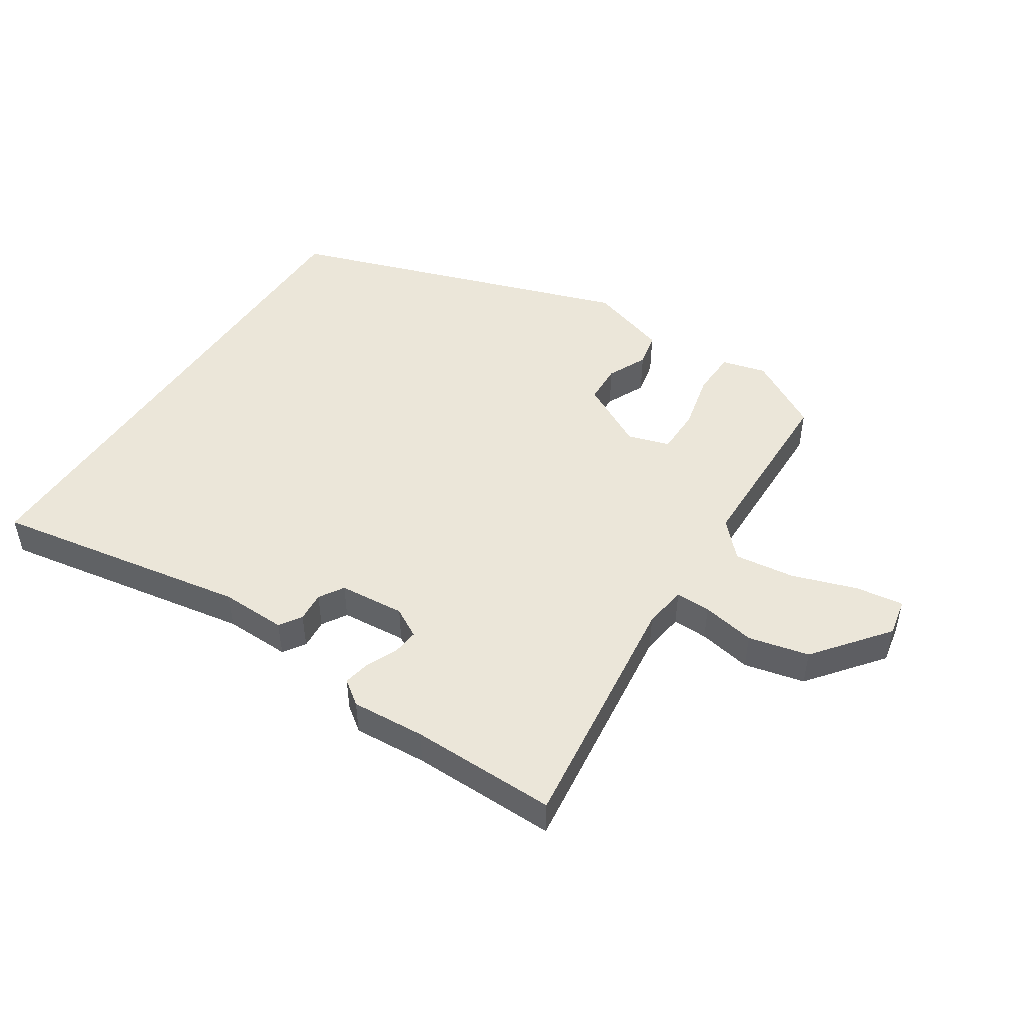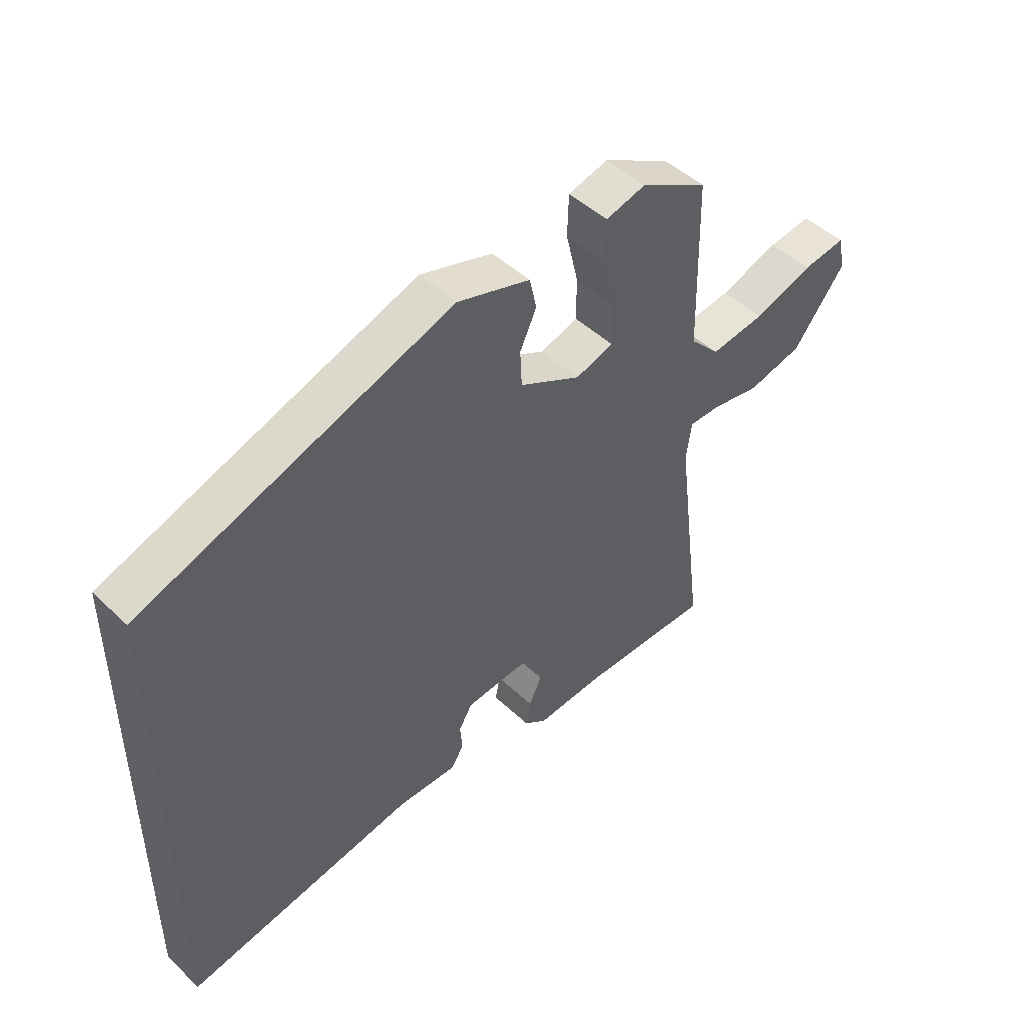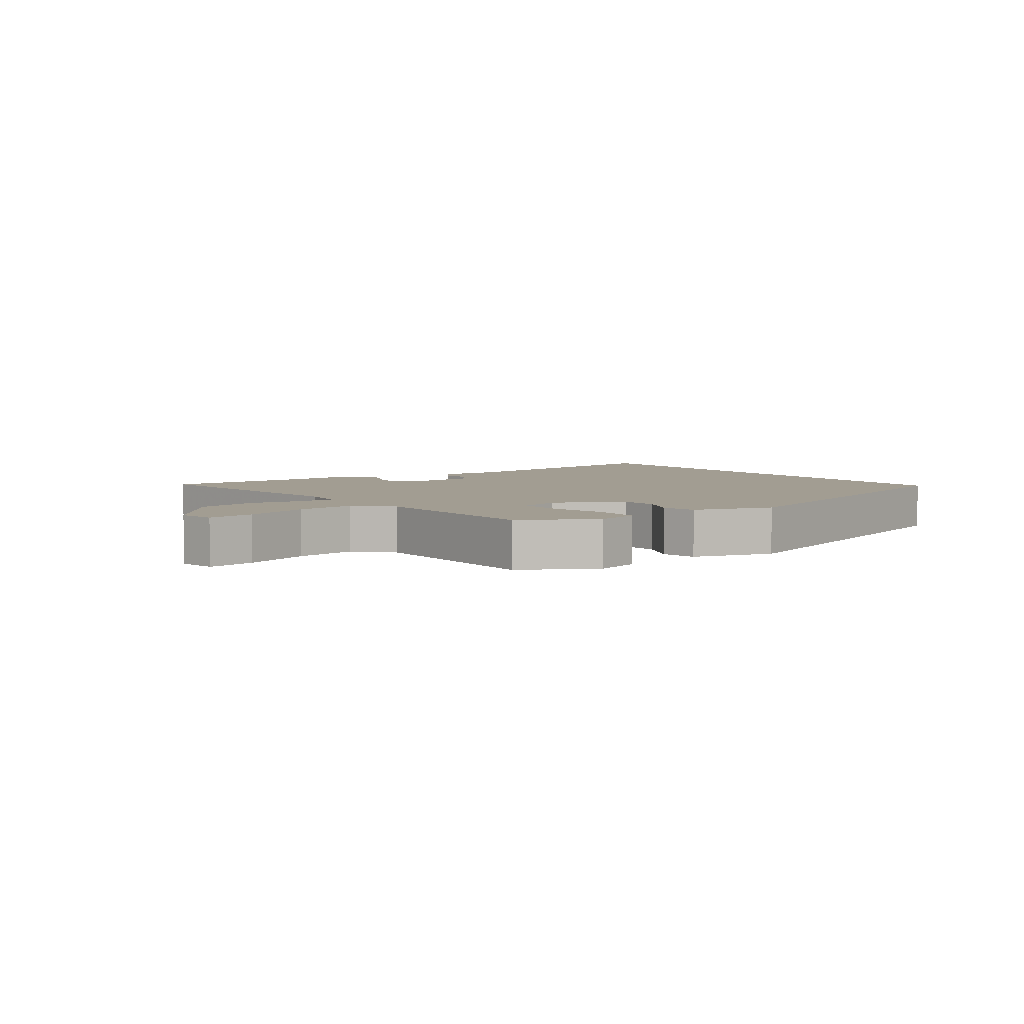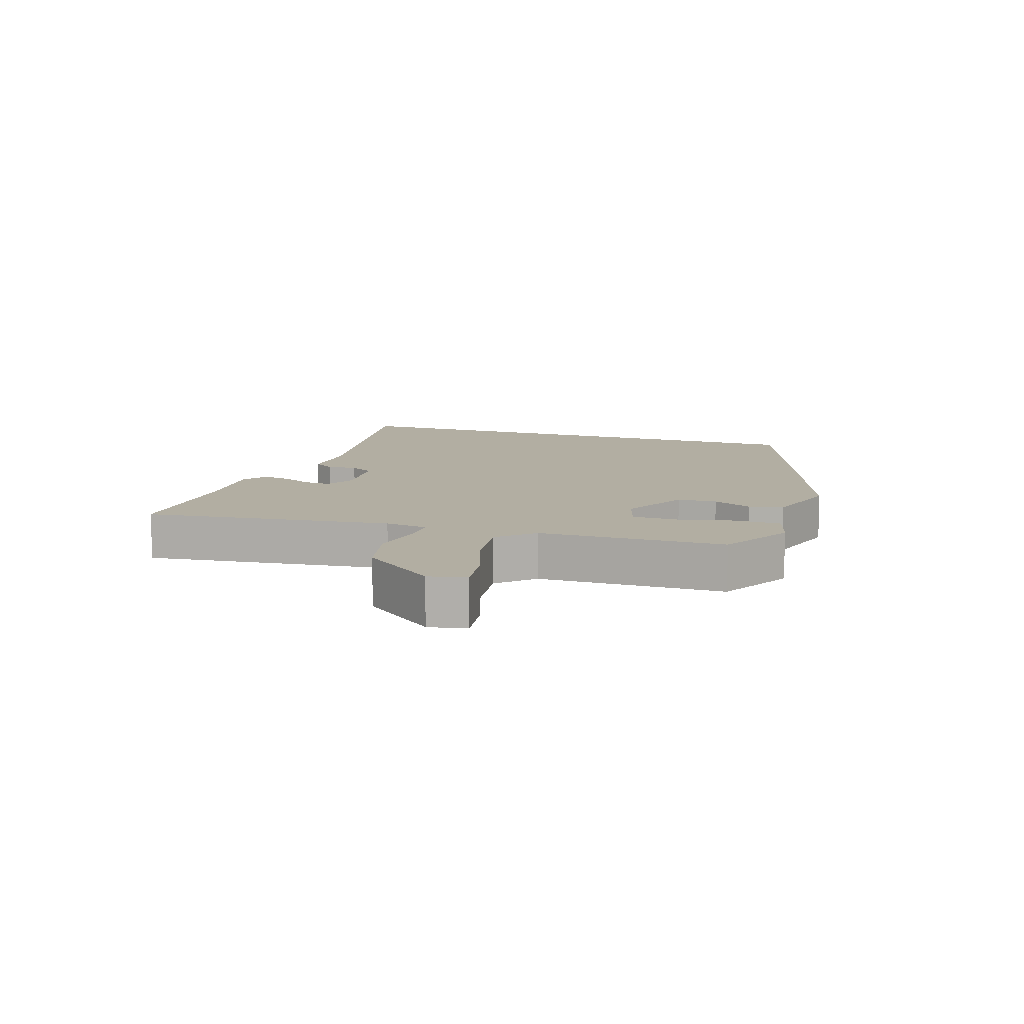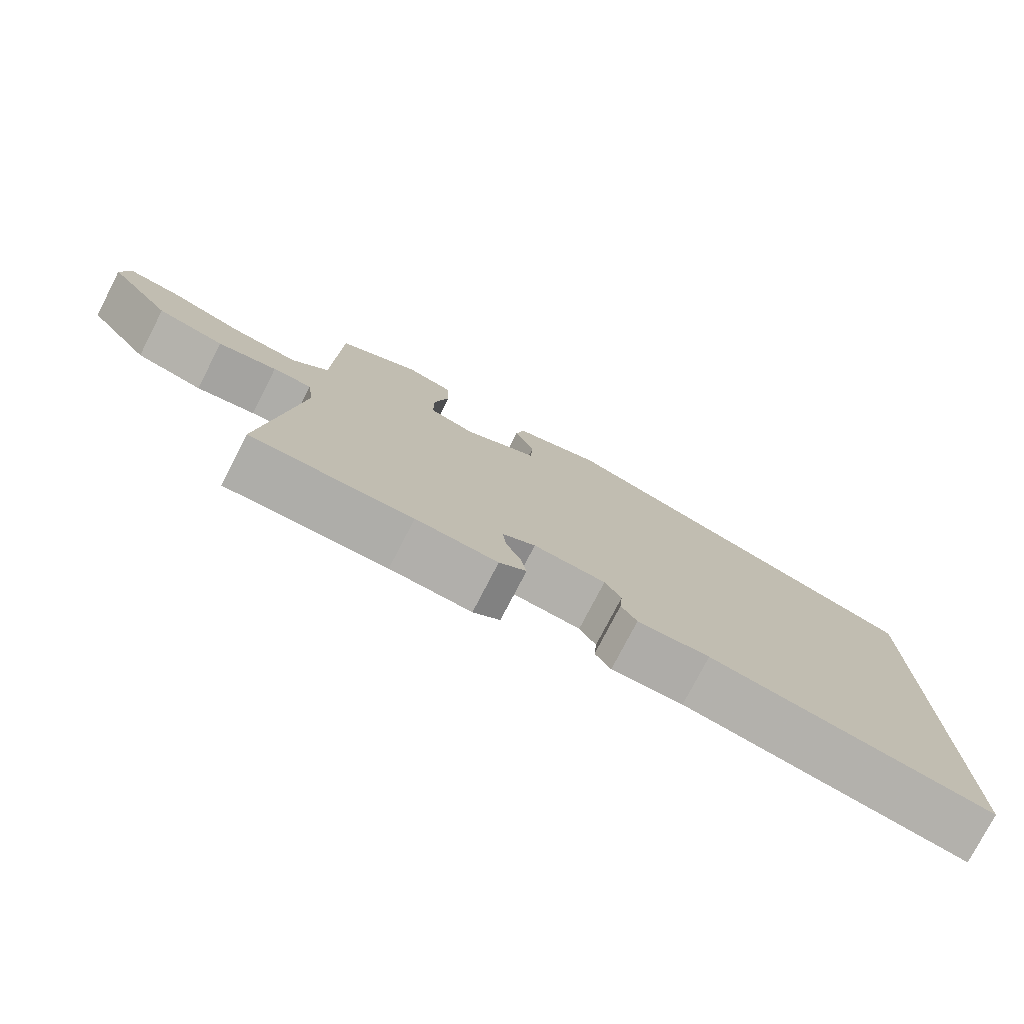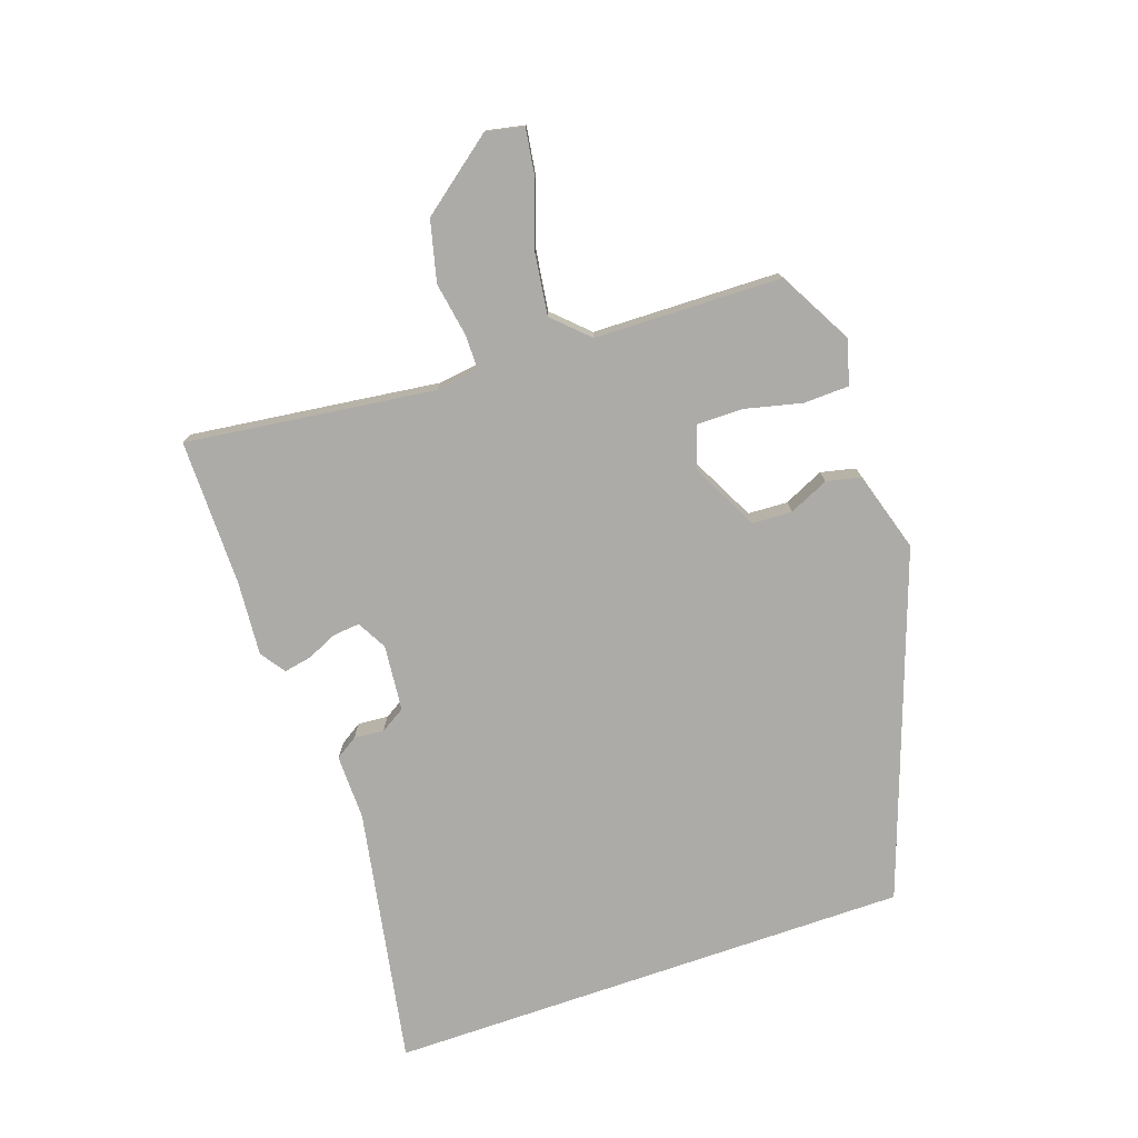
<metadata>
{"format":"obj","ext":"obj","renderer":"f3d","projection":"perspective","resolution":1024,"background":"white","views":[{"elev":48.5,"azim":-146.3,"up":"+Y"},{"elev":46.9,"azim":137.0,"up":"+Z"},{"elev":4.9,"azim":-35.8,"up":"+Y"},{"elev":10.7,"azim":-71.3,"up":"+Y"},{"elev":-77.1,"azim":-27.3,"up":"+Z"},{"elev":-76.4,"azim":-70.9,"up":"+Y"}]}
</metadata>
<code>
v -0.468 0.07 0.409
v -0.354 0.07 0.471
v -0.286 0.07 0.452
v -0.284 0.07 0.382
v -0.305 0.07 0.294
v -0.305 0.07 0.223
v -0.241 0.07 0.202
v -0.137 0.07 0.255
v -0.134 0.07 0.316
v -0.162 0.07 0.377
v -0.15 0.07 0.43
v -0.027 0.07 0.467
v 0.5 0.07 0.28
v 0.5 0.07 -0.527
v 0.106 0.07 -0.454
v 0.005 0.07 -0.455
v -0.017 0.07 -0.421
v -0.013 0.07 -0.375
v -0.036 0.07 -0.337
v -0.137 0.07 -0.327
v -0.183 0.07 -0.352
v -0.179 0.07 -0.393
v -0.158 0.07 -0.44
v -0.15 0.07 -0.482
v -0.188 0.07 -0.509
v -0.302 0.07 -0.5
v -0.527 0.07 -0.5
v -0.478 0.07 -0.119
v -0.487 0.07 -0.053
v -0.541 0.07 -0.053
v -0.623 0.07 -0.067
v -0.716 0.07 -0.044
v -0.804 0.07 0.07
v -0.792 0.07 0.128
v -0.719 0.07 0.117
v -0.619 0.07 0.082
v -0.526 0.07 0.069
v -0.475 0.07 0.122
v -0.468 0 0.409
v -0.354 0 0.471
v -0.286 0 0.452
v -0.284 0 0.382
v -0.305 0 0.294
v -0.305 0 0.223
v -0.241 0 0.202
v -0.137 0 0.255
v -0.134 0 0.316
v -0.162 0 0.377
v -0.15 0 0.43
v -0.027 0 0.467
v 0.5 0 0.28
v 0.5 0 -0.527
v 0.106 0 -0.454
v 0.005 0 -0.455
v -0.017 0 -0.421
v -0.013 0 -0.375
v -0.036 0 -0.337
v -0.137 0 -0.327
v -0.183 0 -0.352
v -0.179 0 -0.393
v -0.158 0 -0.44
v -0.15 0 -0.482
v -0.188 0 -0.509
v -0.302 0 -0.5
v -0.527 0 -0.5
v -0.478 0 -0.119
v -0.487 0 -0.053
v -0.541 0 -0.053
v -0.623 0 -0.067
v -0.716 0 -0.044
v -0.804 0 0.07
v -0.792 0 0.128
v -0.719 0 0.117
v -0.619 0 0.082
v -0.526 0 0.069
v -0.475 0 0.122
f 34 35 36
f 33 34 36
f 32 33 36
f 31 32 36
f 30 31 36
f 29 30 36 37
f 26 27 28
f 26 28 29
f 25 26 29
f 24 25 29
f 23 24 29
f 22 23 29
f 29 37 38
f 22 29 38
f 21 22 38
f 15 16 17 18
f 15 18 19
f 14 15 19
f 12 13 14
f 11 12 14
f 10 11 14
f 9 10 14
f 8 9 14 19
f 7 8 19 20
f 3 4 5
f 2 3 5
f 1 2 5
f 38 1 5
f 38 5 6
f 20 21 38
f 7 20 38
f 6 7 38
f 74 73 72
f 74 72 71
f 74 71 70
f 74 70 69
f 74 69 68
f 75 74 68 67
f 66 65 64
f 67 66 64
f 67 64 63
f 67 63 62
f 67 62 61
f 67 61 60
f 76 75 67
f 76 67 60
f 76 60 59
f 56 55 54 53
f 57 56 53
f 57 53 52
f 52 51 50
f 52 50 49
f 52 49 48
f 52 48 47
f 57 52 47 46
f 58 57 46 45
f 43 42 41
f 43 41 40
f 43 40 39
f 43 39 76
f 44 43 76
f 76 59 58
f 76 58 45
f 76 45 44
f 1 39 40 2
f 2 40 41 3
f 3 41 42 4
f 4 42 43 5
f 5 43 44 6
f 6 44 45 7
f 7 45 46 8
f 8 46 47 9
f 9 47 48 10
f 10 48 49 11
f 11 49 50 12
f 12 50 51 13
f 13 51 52 14
f 14 52 53 15
f 15 53 54 16
f 16 54 55 17
f 17 55 56 18
f 18 56 57 19
f 19 57 58 20
f 20 58 59 21
f 21 59 60 22
f 22 60 61 23
f 23 61 62 24
f 24 62 63 25
f 25 63 64 26
f 26 64 65 27
f 27 65 66 28
f 28 66 67 29
f 29 67 68 30
f 30 68 69 31
f 31 69 70 32
f 32 70 71 33
f 33 71 72 34
f 34 72 73 35
f 35 73 74 36
f 36 74 75 37
f 37 75 76 38
f 38 76 39 1

</code>
